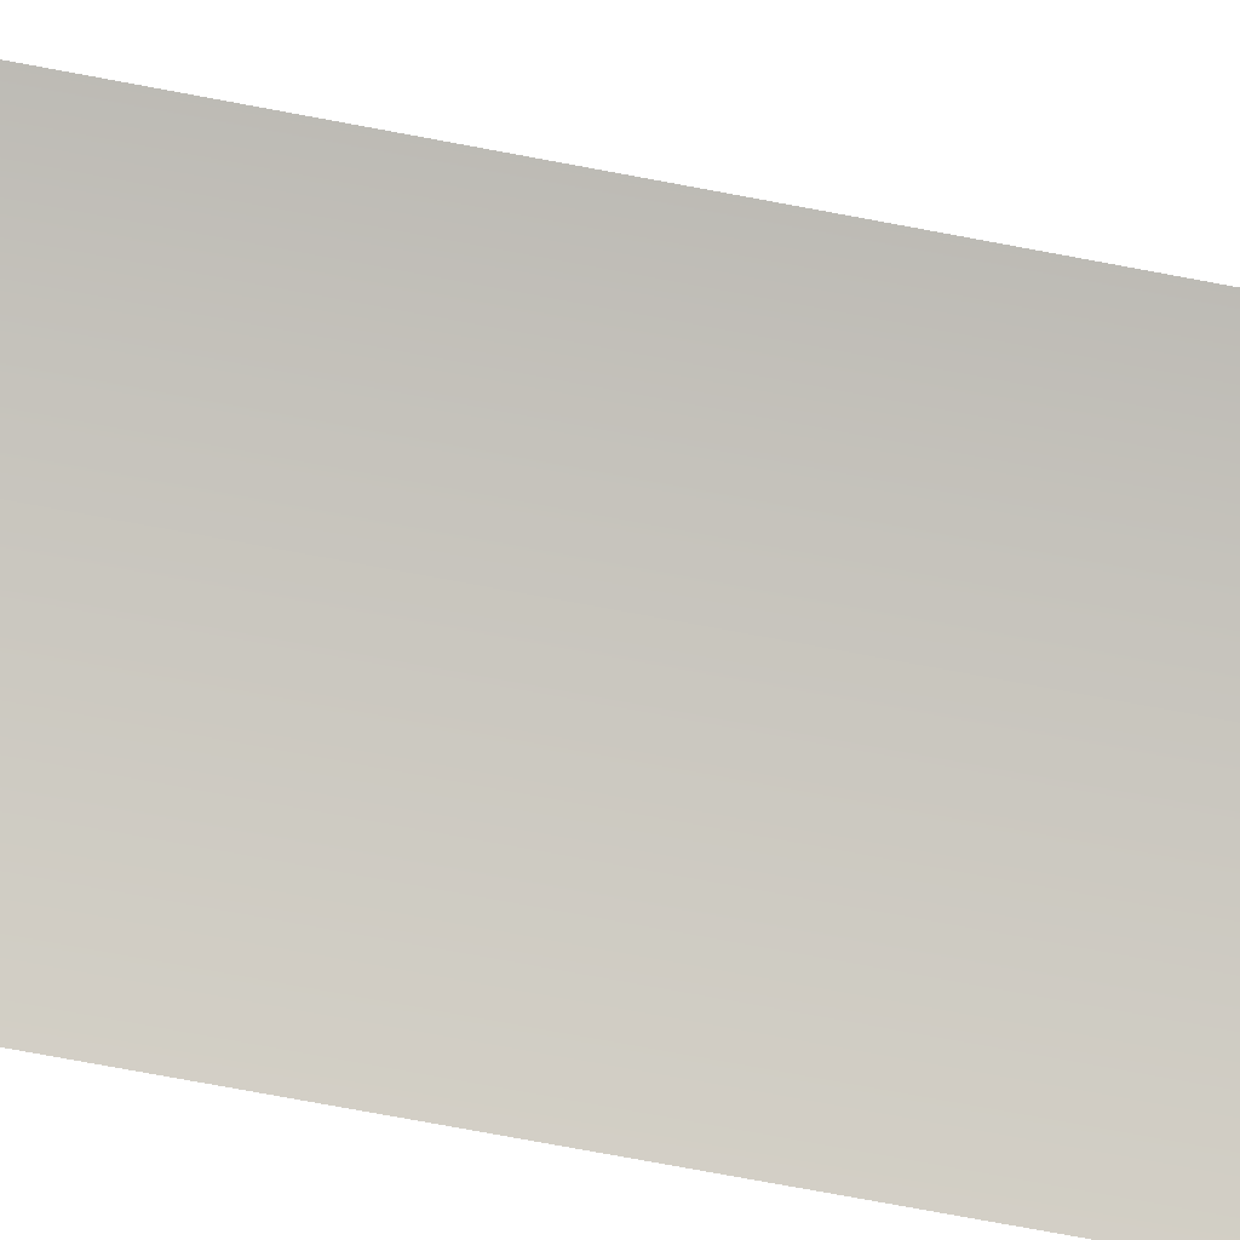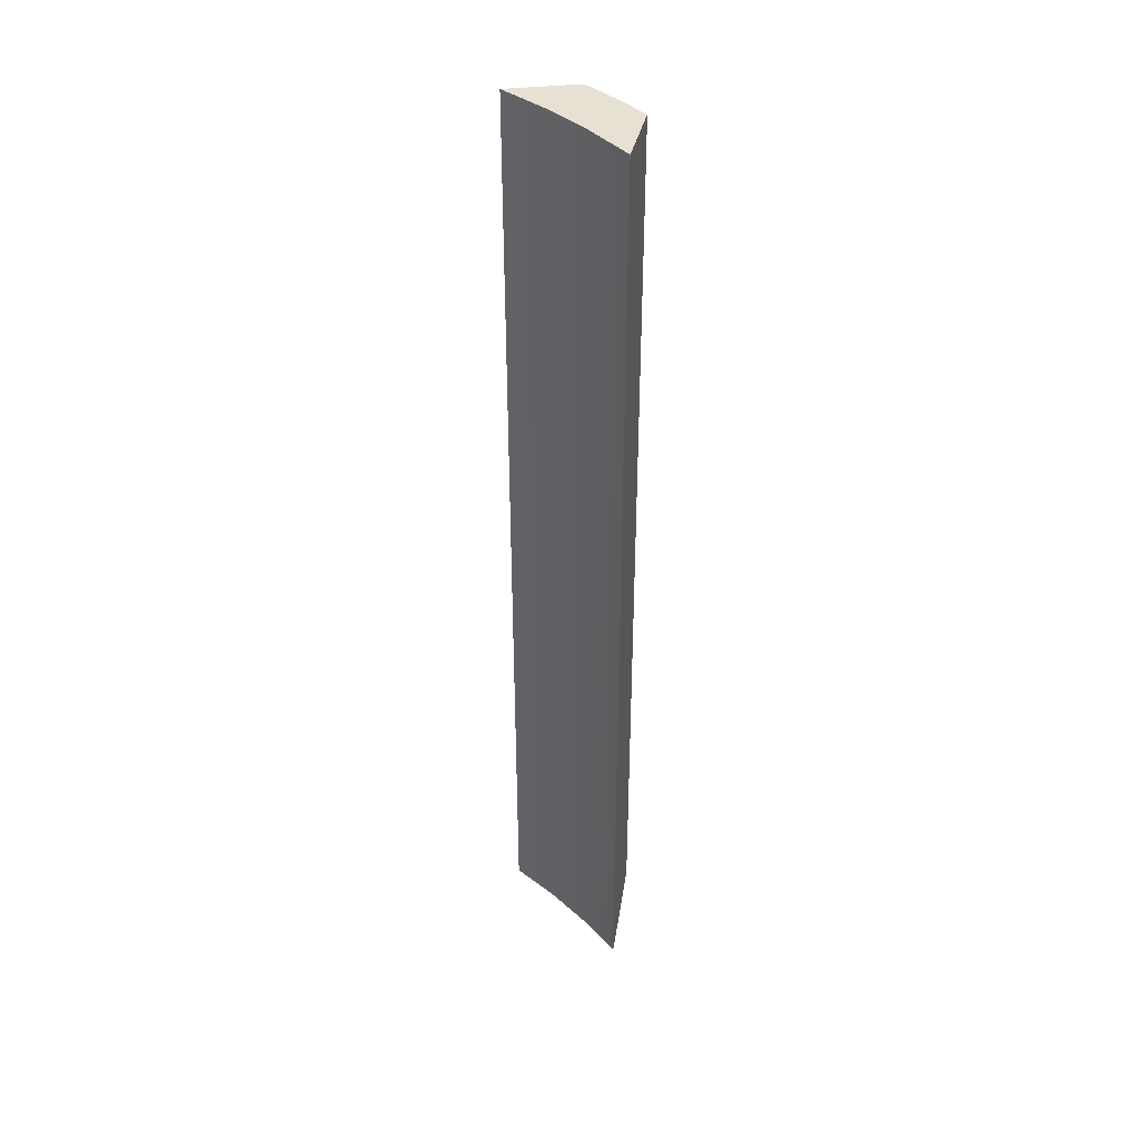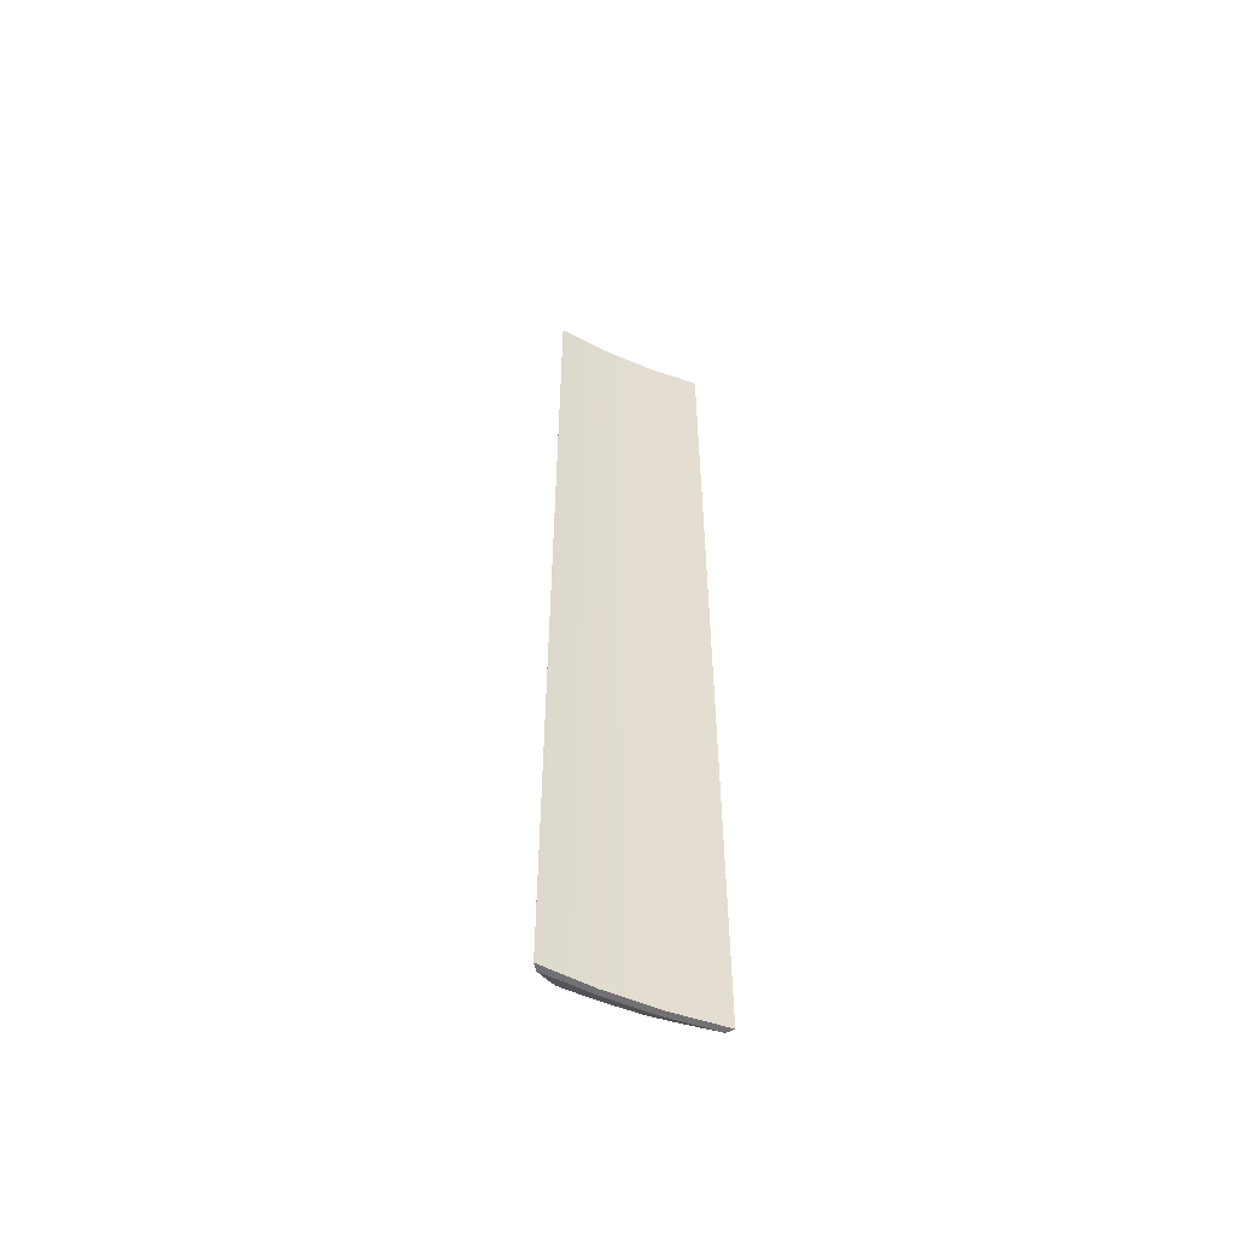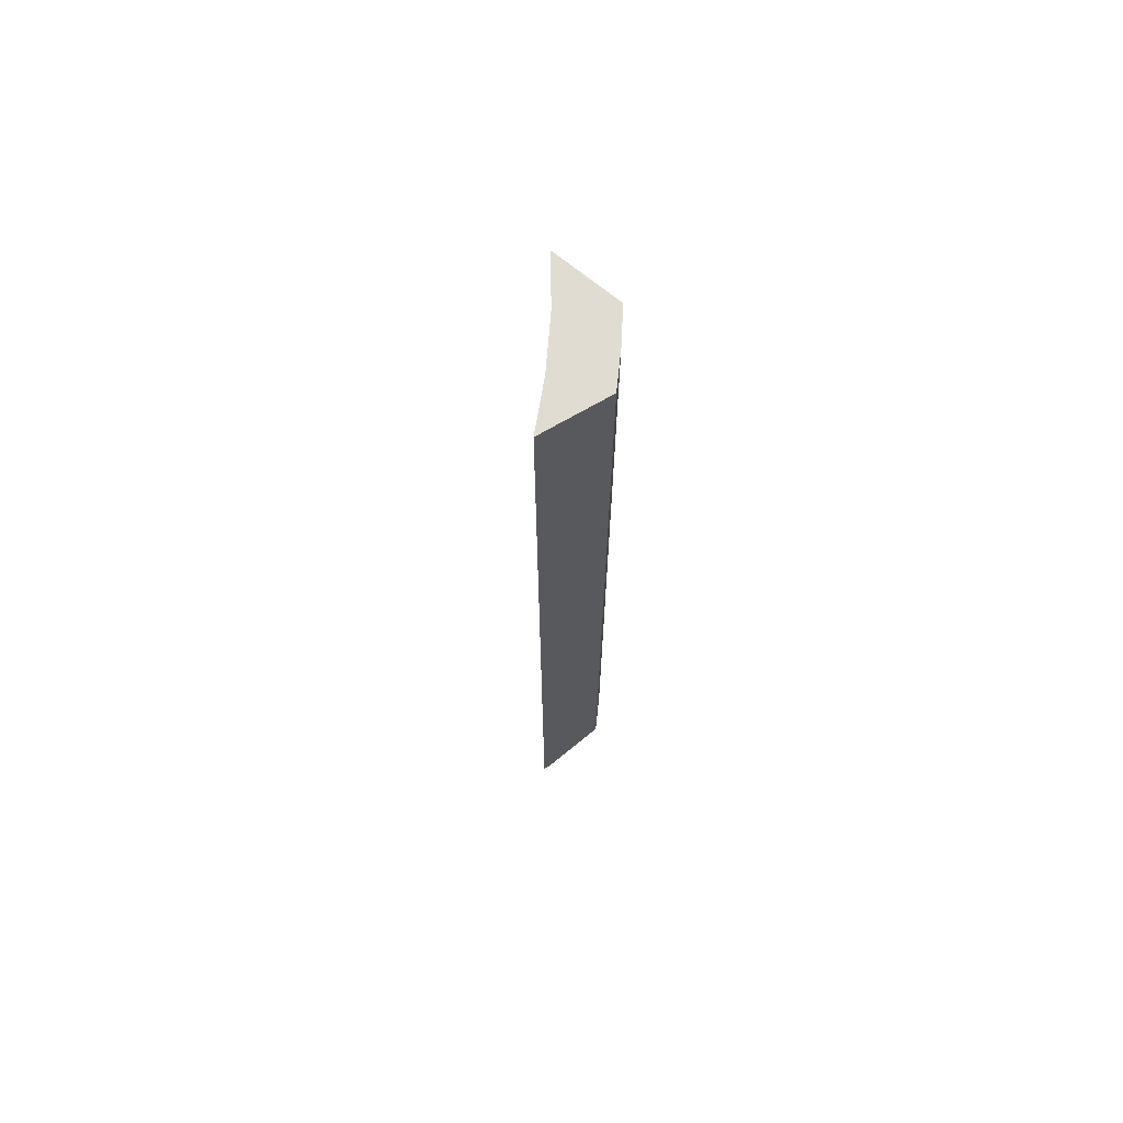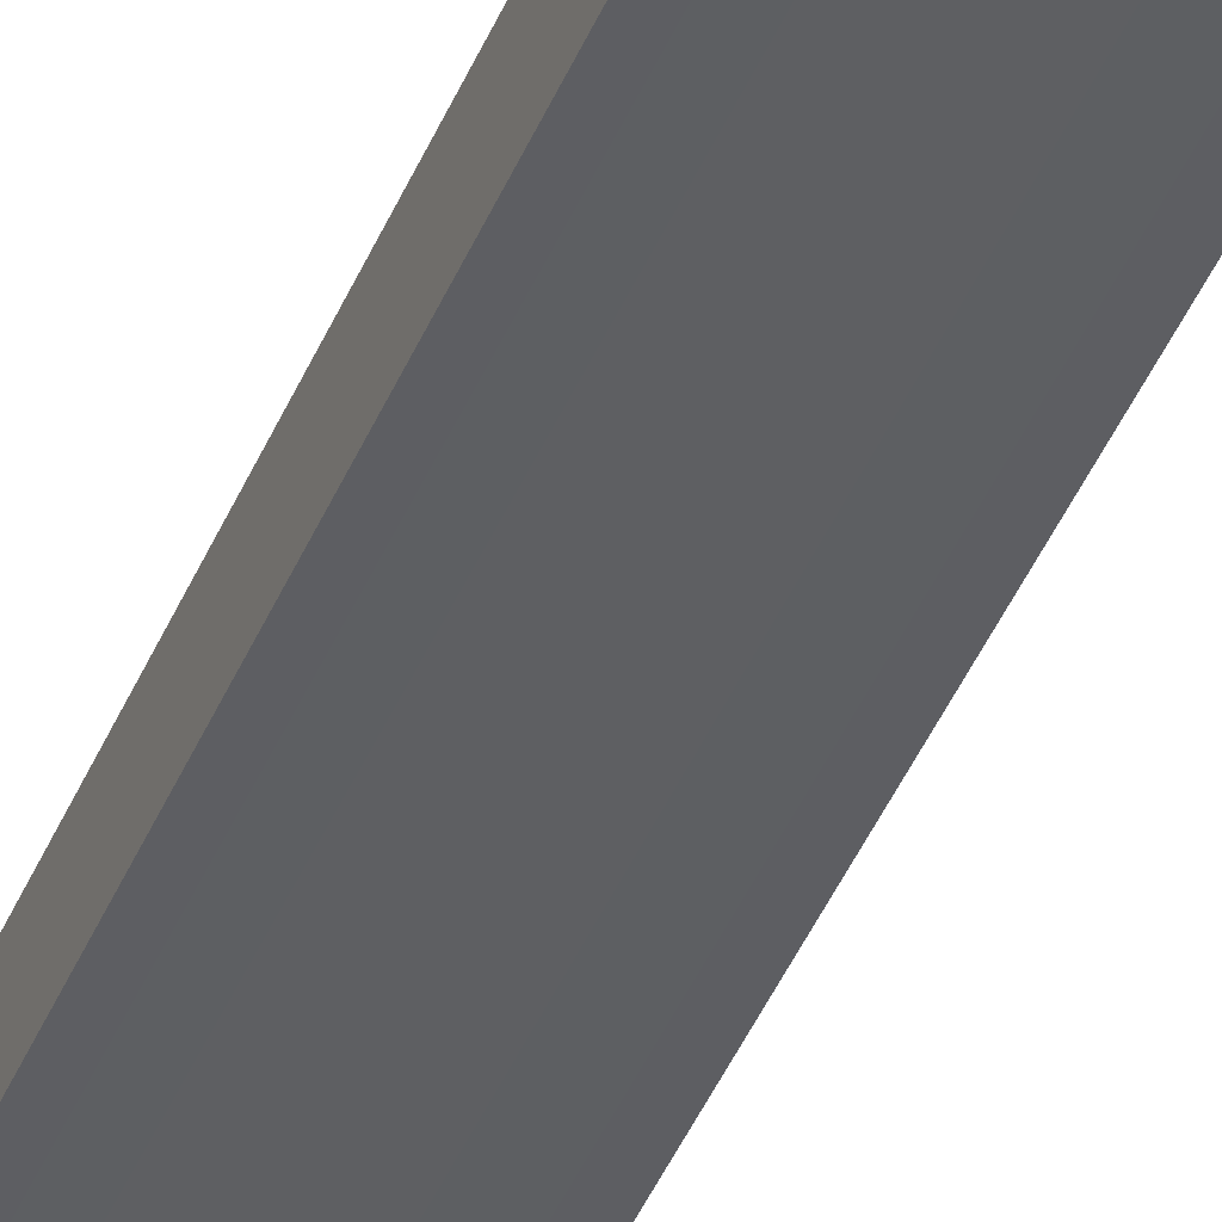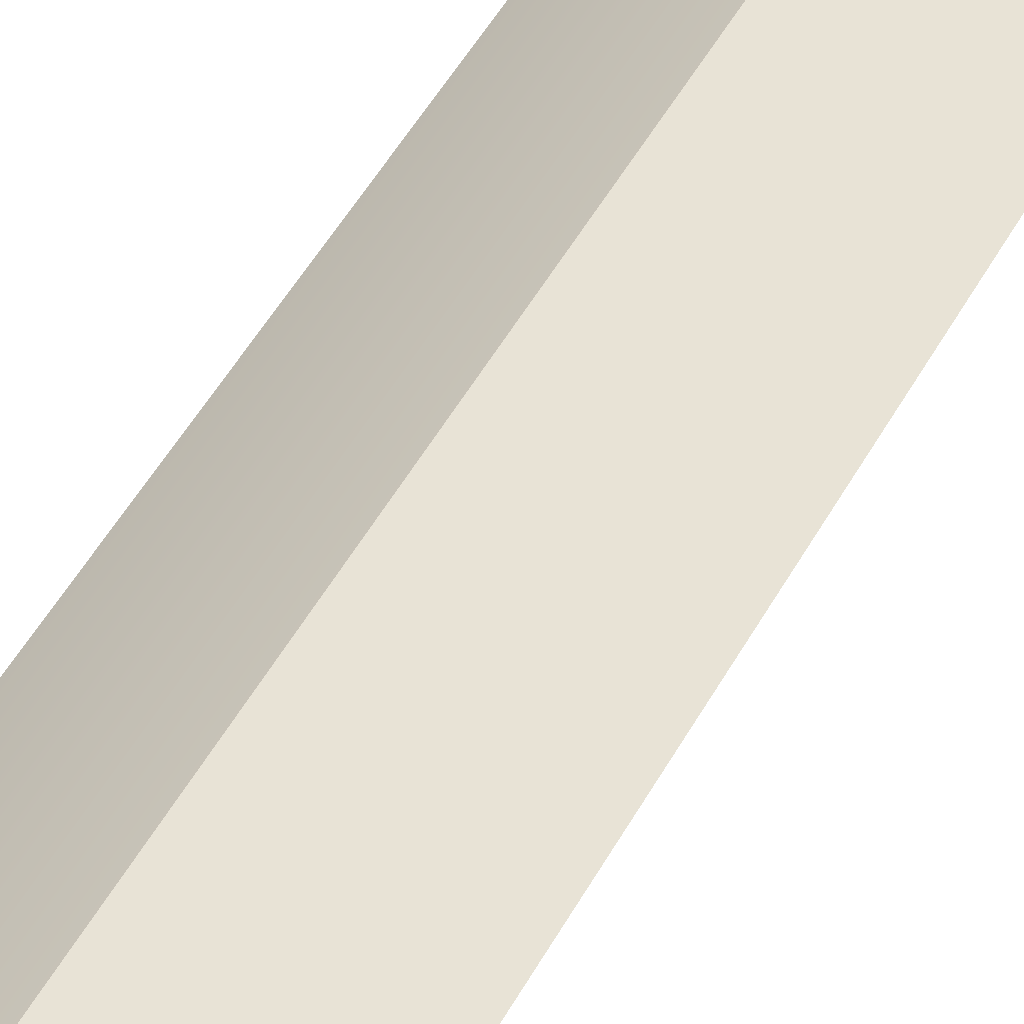
<metadata>
{"format":"obj","ext":"obj","renderer":"f3d","projection":"perspective","resolution":1024,"background":"white","views":[{"elev":-62.5,"azim":-101.5,"up":"+Y"},{"elev":39.5,"azim":18.9,"up":"+Z"},{"elev":-55.3,"azim":-53.3,"up":"+Z"},{"elev":69.3,"azim":65.8,"up":"+Z"},{"elev":-48.2,"azim":156.7,"up":"+Y"},{"elev":35.7,"azim":-158.0,"up":"+Y"}]}
</metadata>
<code>
g body_1
v -0.008994 0.002329 -0.0394
v -0.008803 0.002224 -0.0394
v -0.008789 0.002476 -0.0394
v -0.008654 0.002397 -0.0394
v -0.008928 0.002547 -0.0394
v -0.009192 0.002417 -0.0394
v -0.008622 0.002104 -0.0394
v -0.008803 0.002224 -0.0434
v -0.008622 0.002104 -0.0434
v -0.008622 0.002104 -0.0394
v -0.008994 0.002329 -0.0434
v -0.008803 0.002224 -0.0394
v -0.009192 0.002417 -0.0434
v -0.008994 0.002329 -0.0394
v -0.009192 0.002417 -0.0394
v -0.009192 0.002417 -0.0394
v -0.009046 0.002489 -0.0433
v -0.009162 0.002432 -0.0434
v -0.008928 0.002547 -0.0394
v -0.008928 0.002547 -0.0432
v -0.009192 0.002417 -0.0434
v -0.008622 0.002104 -0.0394
v -0.00864 0.002265 -0.0433
v -0.008654 0.002397 -0.0432
v -0.008622 0.002104 -0.0434
v -0.008626 0.002137 -0.0434
v -0.008654 0.002397 -0.0394
v -0.008803 0.002224 -0.0434
v -0.008994 0.002329 -0.0434
v -0.008977 0.002348 -0.0434
v -0.008796 0.002249 -0.0434
v -0.008626 0.002137 -0.0434
v -0.009192 0.002417 -0.0434
v -0.009162 0.002432 -0.0434
v -0.008622 0.002104 -0.0434
v -0.008789 0.002476 -0.0394
v -0.008789 0.002476 -0.0432
v -0.008888 0.002527 -0.0432
v -0.008928 0.002547 -0.0394
v -0.008654 0.002397 -0.0394
v -0.008693 0.00242 -0.0432
v -0.008654 0.002397 -0.0432
v -0.008928 0.002547 -0.0432
v -0.008796 0.002249 -0.0434
v -0.008977 0.002348 -0.0434
v -0.008789 0.002476 -0.0432
v -0.008888 0.002527 -0.0432
v -0.009046 0.002489 -0.0433
v -0.008928 0.002547 -0.0432
v -0.009162 0.002432 -0.0434
v -0.008693 0.00242 -0.0432
v -0.008654 0.002397 -0.0432
v -0.00864 0.002265 -0.0433
v -0.008626 0.002137 -0.0434
f 3 2 4
f 1 5 6
f 1 3 5
f 4 2 7
f 3 1 2
f 29 34 30
f 28 30 31
f 28 32 35
f 34 29 33
f 32 28 31
f 30 28 29
f 8 10 12
f 14 13 11
f 12 11 8
f 11 12 14
f 13 14 15
f 10 8 9
f 18 16 17
f 16 20 17
f 16 18 21
f 20 16 19
f 22 26 23
f 26 22 25
f 24 22 23
f 22 24 27
f 36 38 39
f 41 36 40
f 41 40 42
f 38 36 37
f 39 38 43
f 36 41 37
f 49 45 48
f 46 45 47
f 46 44 45
f 52 44 51
f 44 46 51
f 44 52 53
f 44 53 54
f 45 49 47
f 48 45 50

</code>
